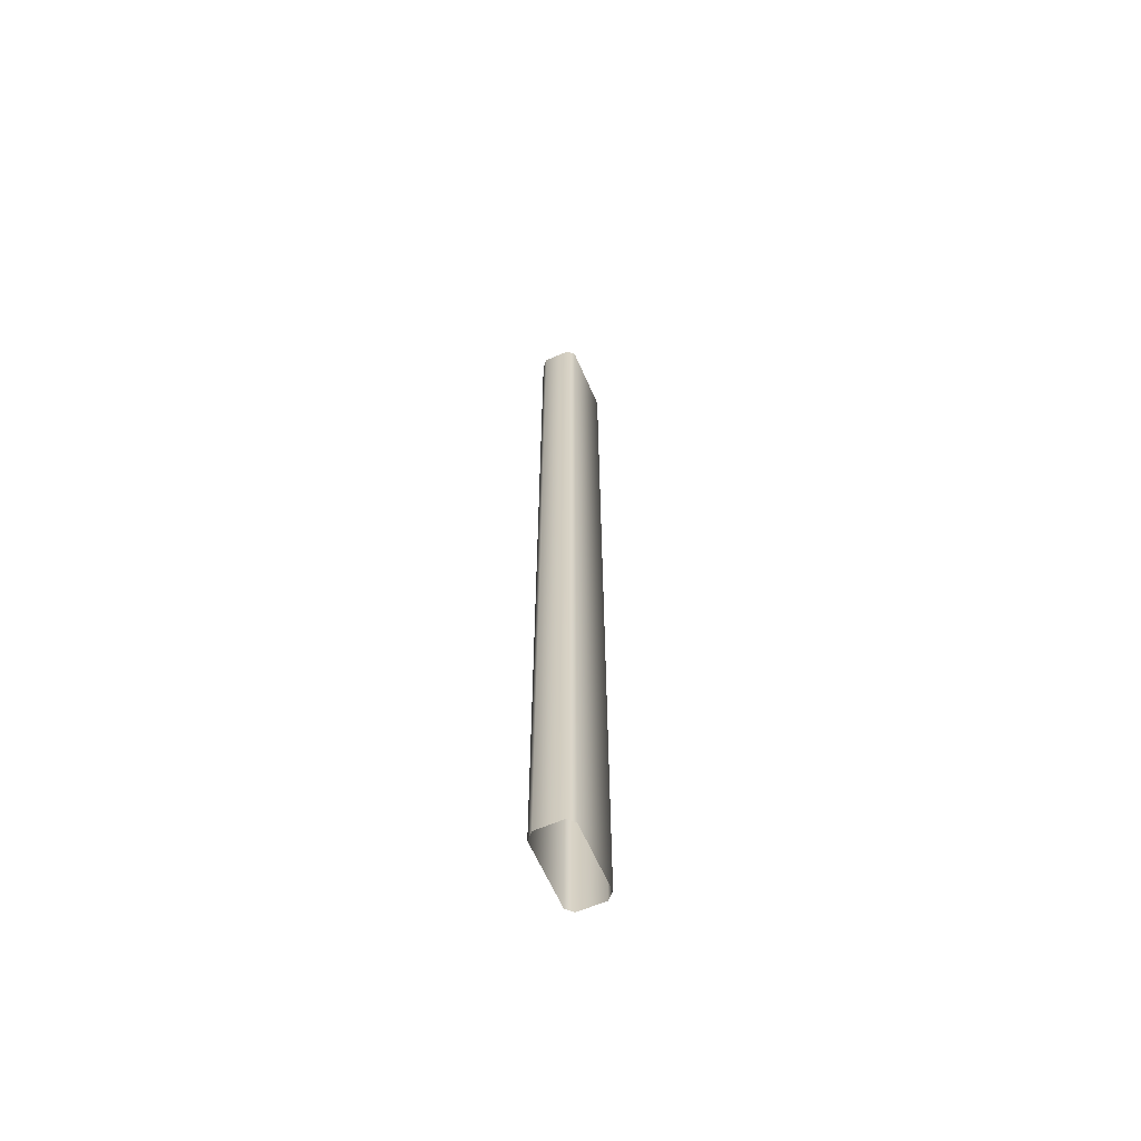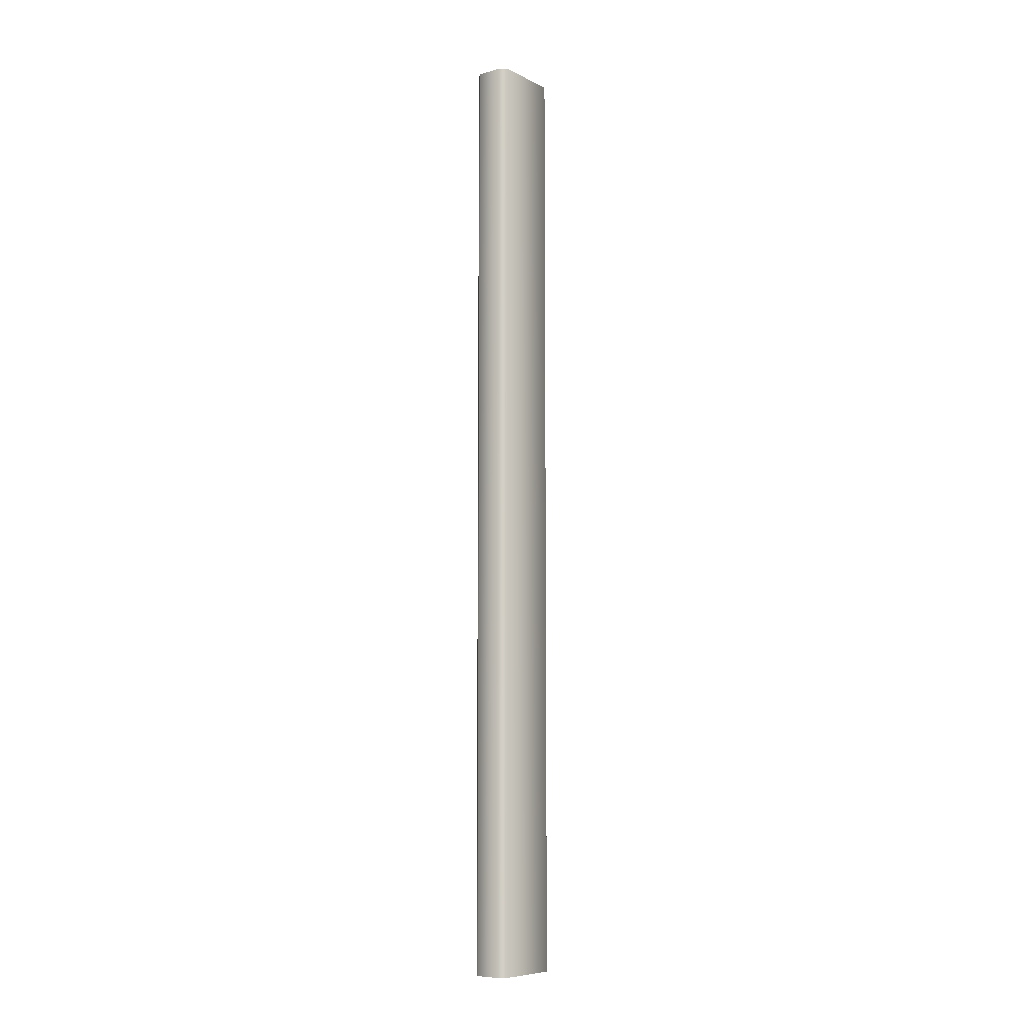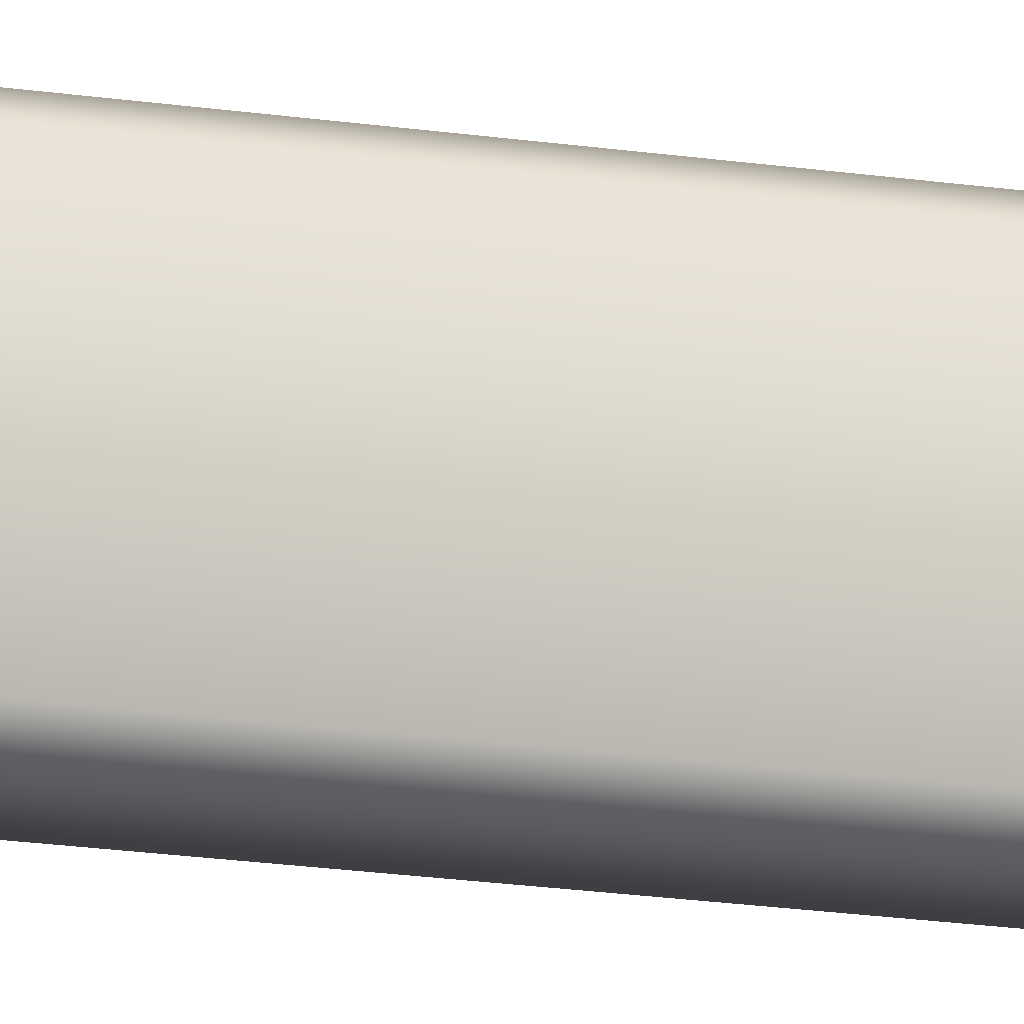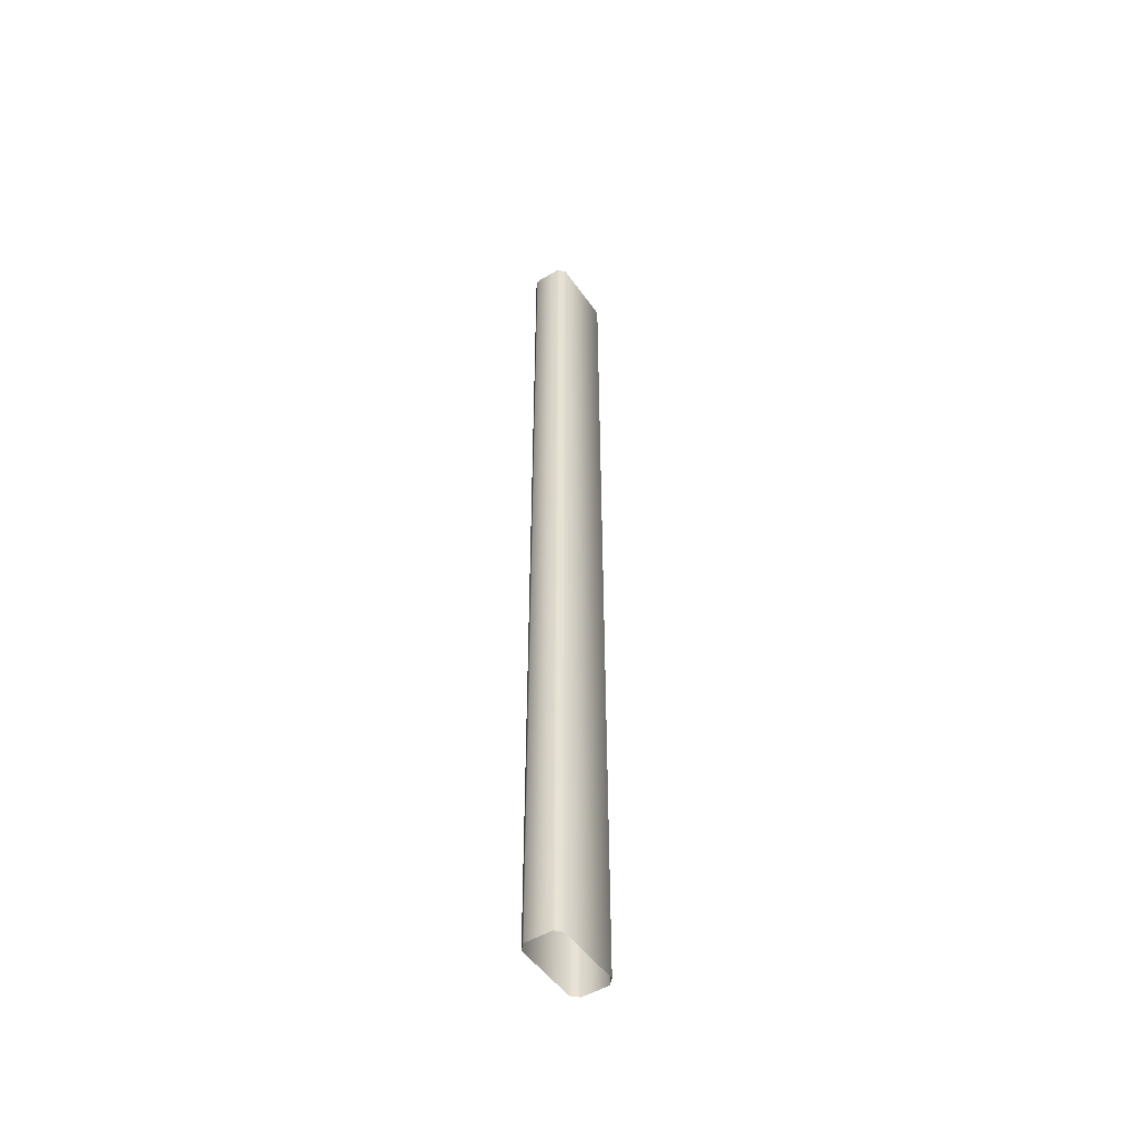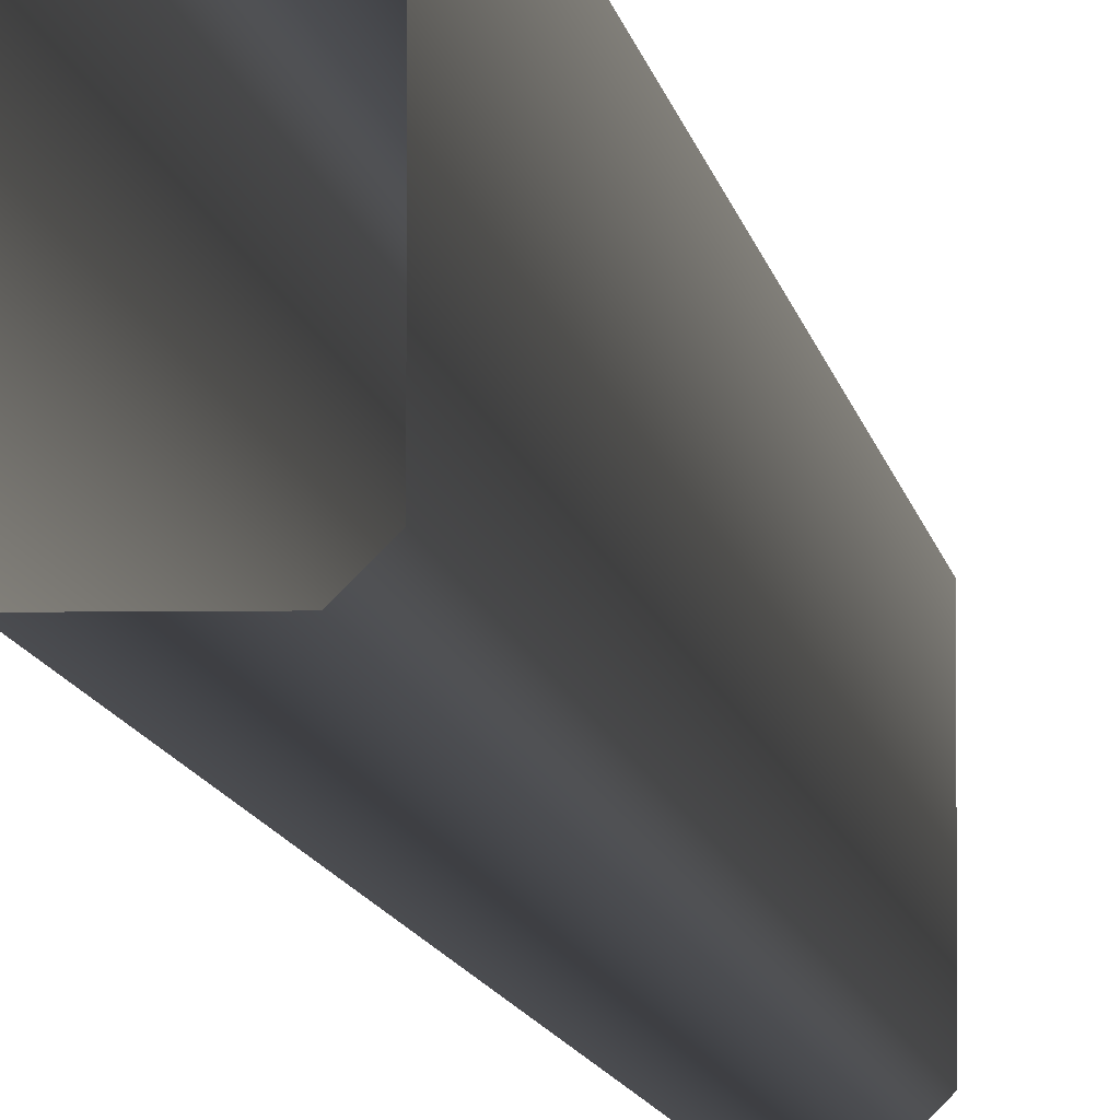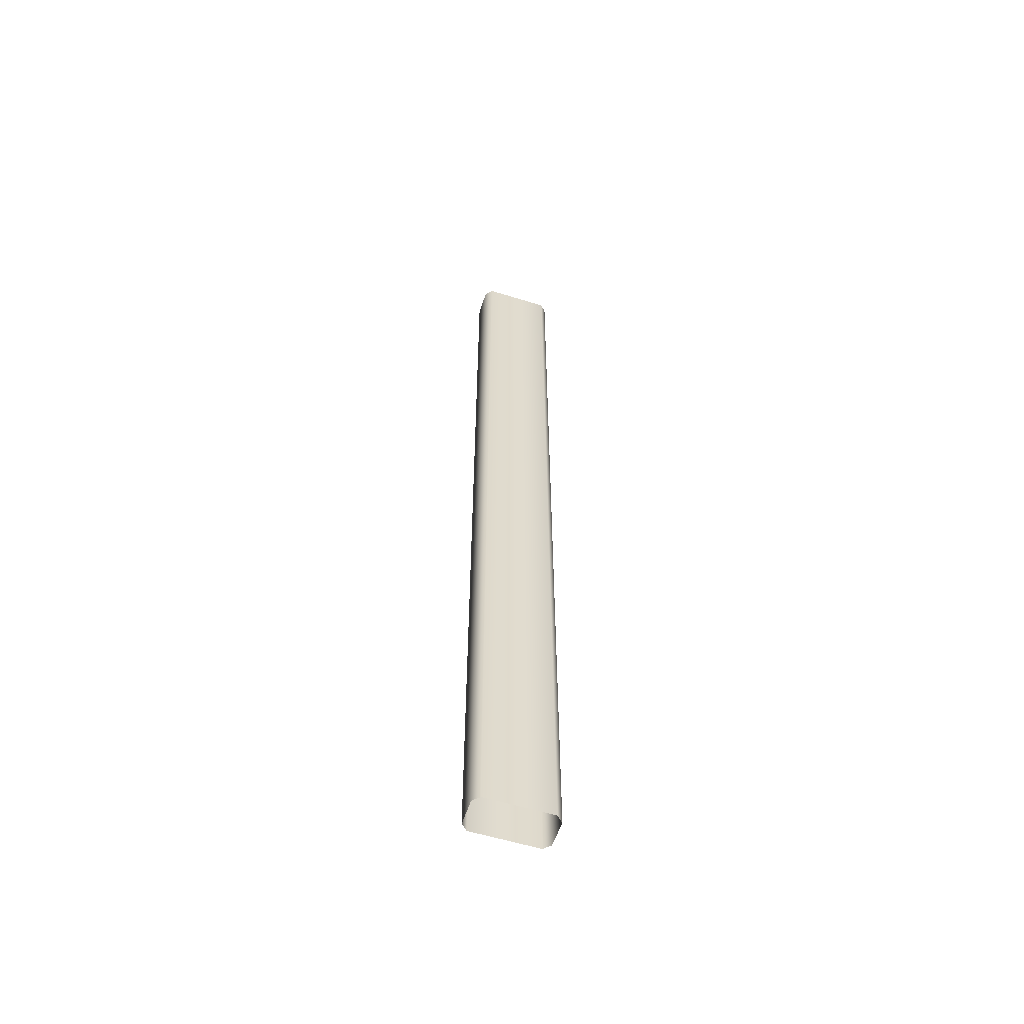
<metadata>
{"format":"obj","ext":"obj","renderer":"f3d","projection":"perspective","resolution":1024,"background":"white","views":[{"elev":-62.9,"azim":-156.5,"up":"+Z"},{"elev":-8.0,"azim":37.4,"up":"+Z"},{"elev":-16.9,"azim":-107.9,"up":"+Y"},{"elev":-50.1,"azim":-146.5,"up":"+Z"},{"elev":-4.3,"azim":-176.2,"up":"+Y"},{"elev":-57.1,"azim":-108.0,"up":"+Z"}]}
</metadata>
<code>
o Cube.001_Cube.008
v -0.25 0.08163 0
v -0.1684 0 0
v -0.1684 1 0
v -0.25 0.9184 0
v 0.1684 0 0
v 0.25 0.08163 0
v 0.25 0.9184 0
v 0.1684 1 0
v -0.1684 0 -12
v -0.25 0.08163 -12
v -0.25 0.9184 -12
v -0.1684 1 -12
v 0.25 0.08163 -12
v 0.1684 0 -12
v 0.1684 1 -12
v 0.25 0.9184 -12
v -0.1684 1 -3
v -0.25 0.9184 -3
v 0.1684 0 -3
v 0.25 0.08163 -3
v -0.25 0.08163 -3
v 0.25 0.9184 -3
v -0.1684 0 -3
v 0.1684 1 -3
v -0.1684 1 -6
v 0.1684 0 -6
v -0.1684 0 -6
v 0.1684 1 -6
v -0.25 0.9184 -6
v 0.25 0.08163 -6
v -0.25 0.08163 -6
v 0.25 0.9184 -6
v -0.1684 1 -9
v 0.1684 0 -9
v -0.1684 0 -9
v 0.1684 1 -9
v -0.25 0.9184 -9
v 0.25 0.08163 -9
v -0.25 0.08163 -9
v 0.25 0.9184 -9
f 33 12 11 37
f 19 5 2 23
f 35 39 10 9
f 34 14 13 38
f 17 3 8 24
f 36 40 16 15
f 40 38 13 16
f 39 37 11 10
f 1 4 18 21
f 7 6 20 22
f 8 7 22 24
f 25 17 24 28
f 5 19 20 6
f 2 1 21 23
f 26 19 23 27
f 3 17 18 4
f 34 26 27 35
f 33 25 28 36
f 21 18 29 31
f 22 20 30 32
f 24 22 32 28
f 19 26 30 20
f 23 21 31 27
f 17 25 29 18
f 12 33 36 15
f 14 34 35 9
f 31 29 37 39
f 32 30 38 40
f 28 32 40 36
f 26 34 38 30
f 27 31 39 35
f 25 33 37 29

</code>
